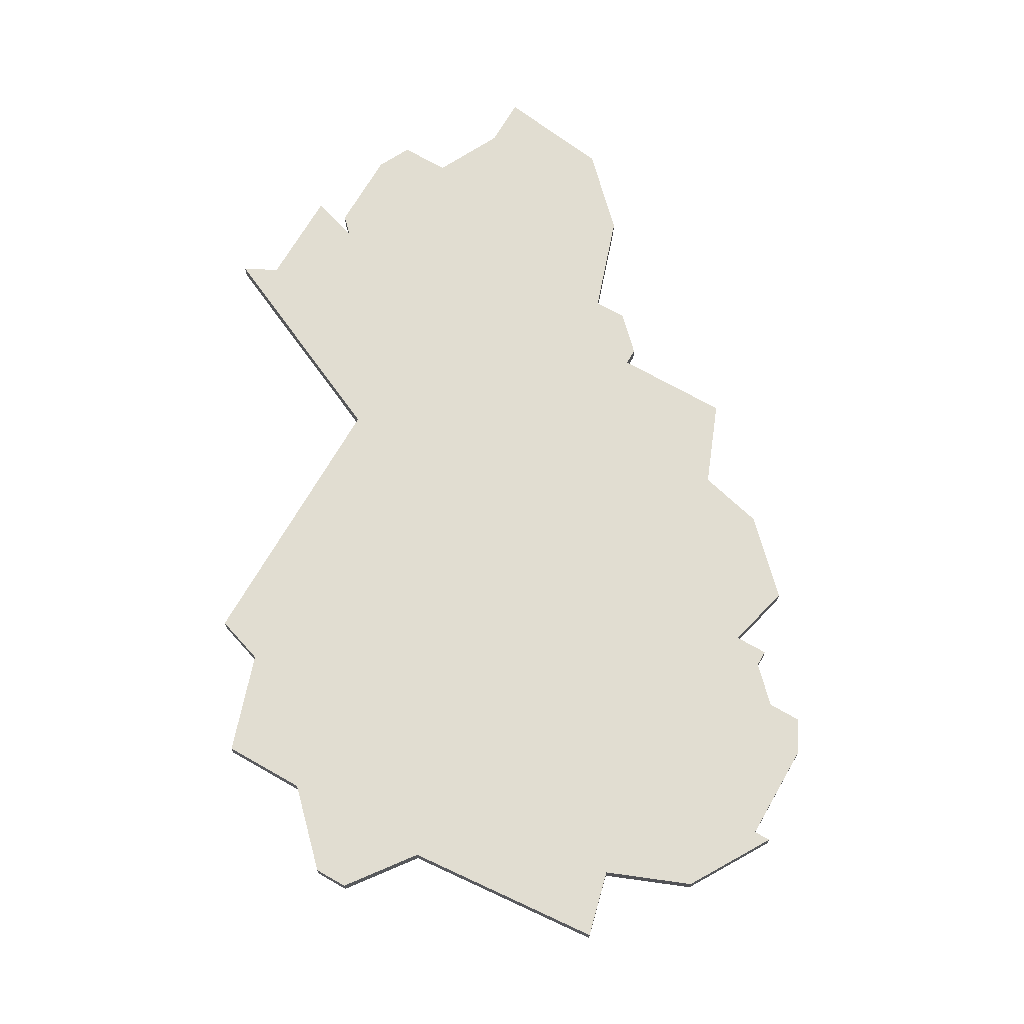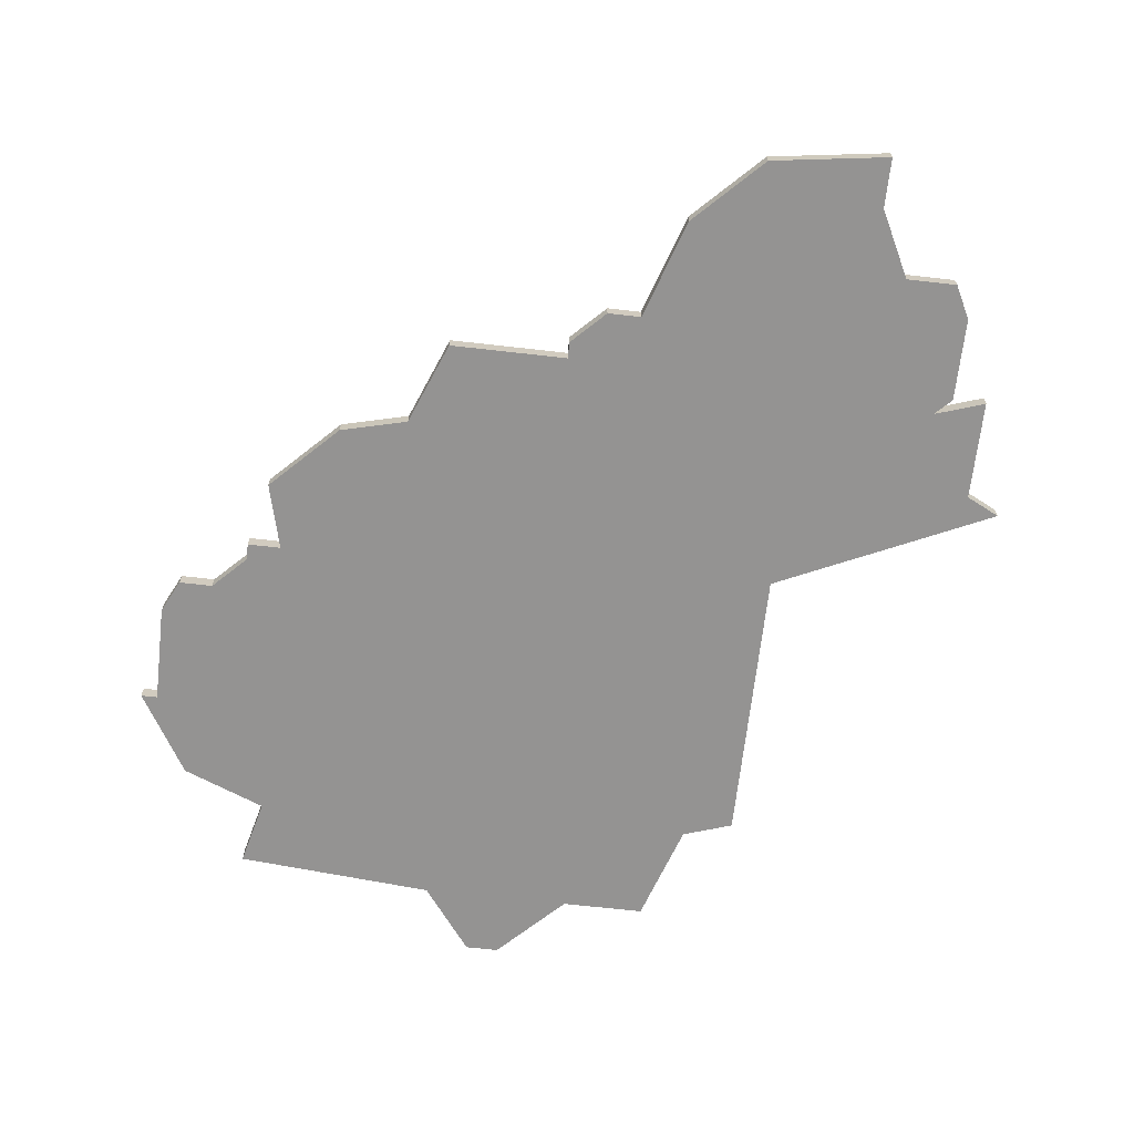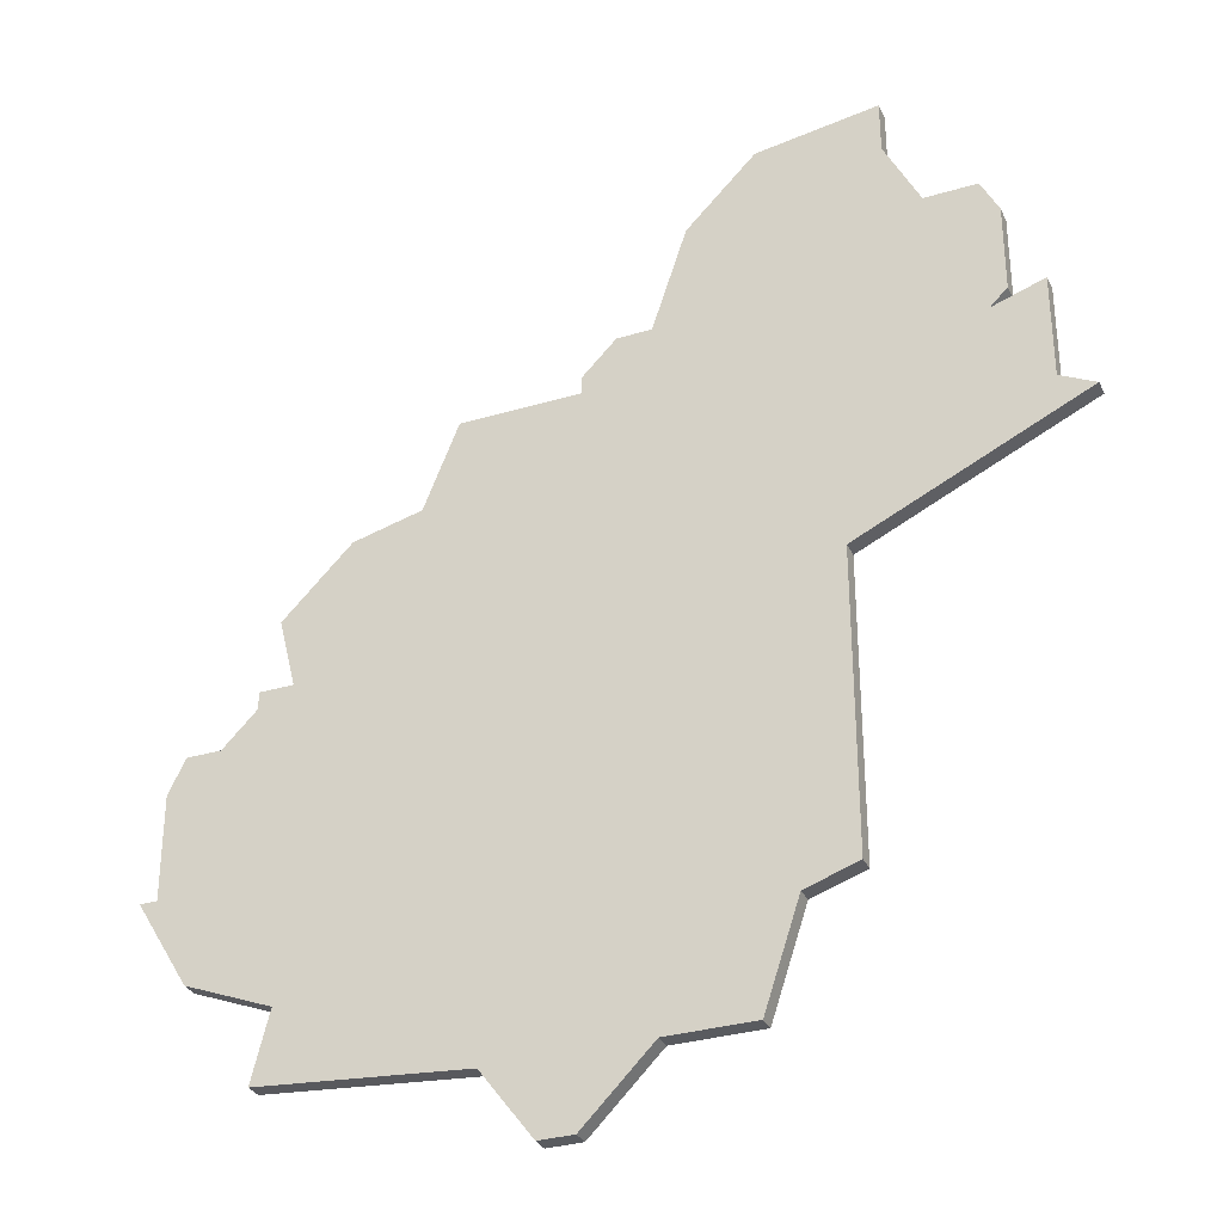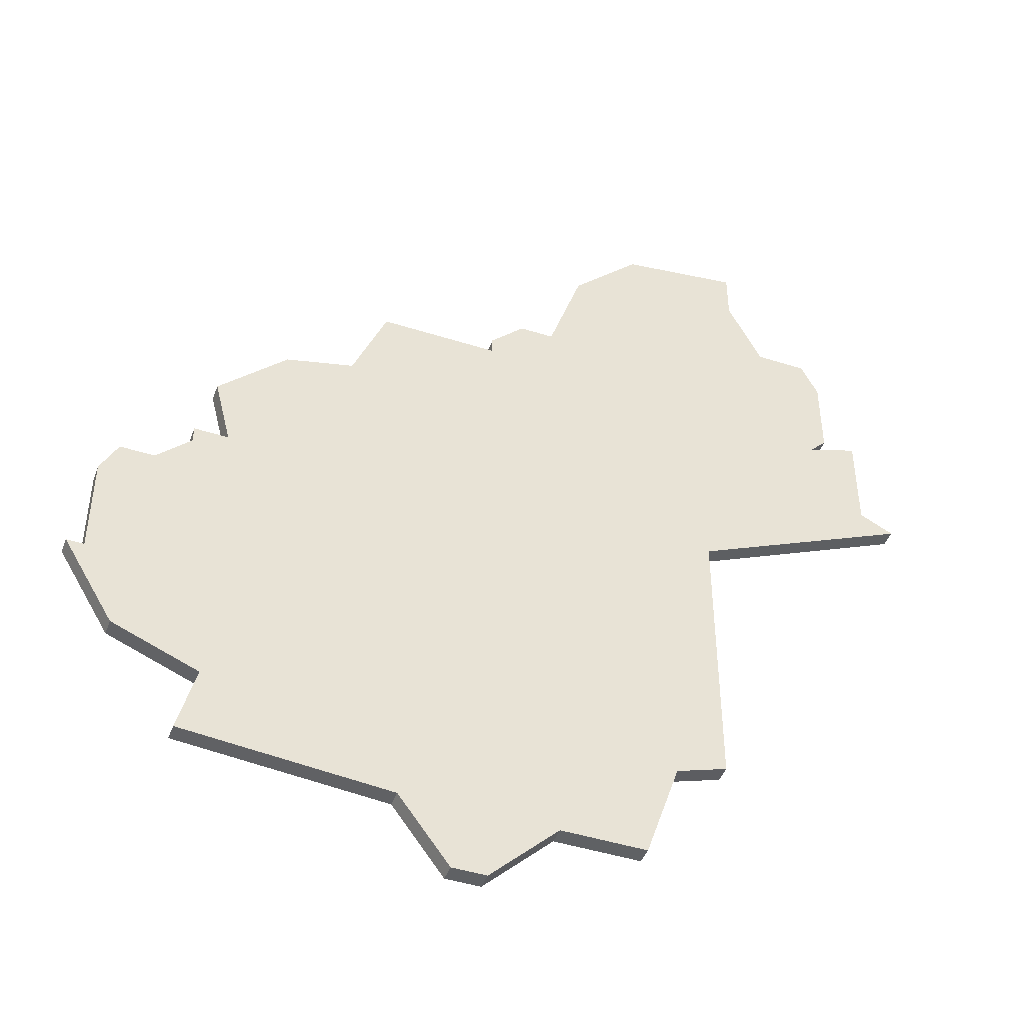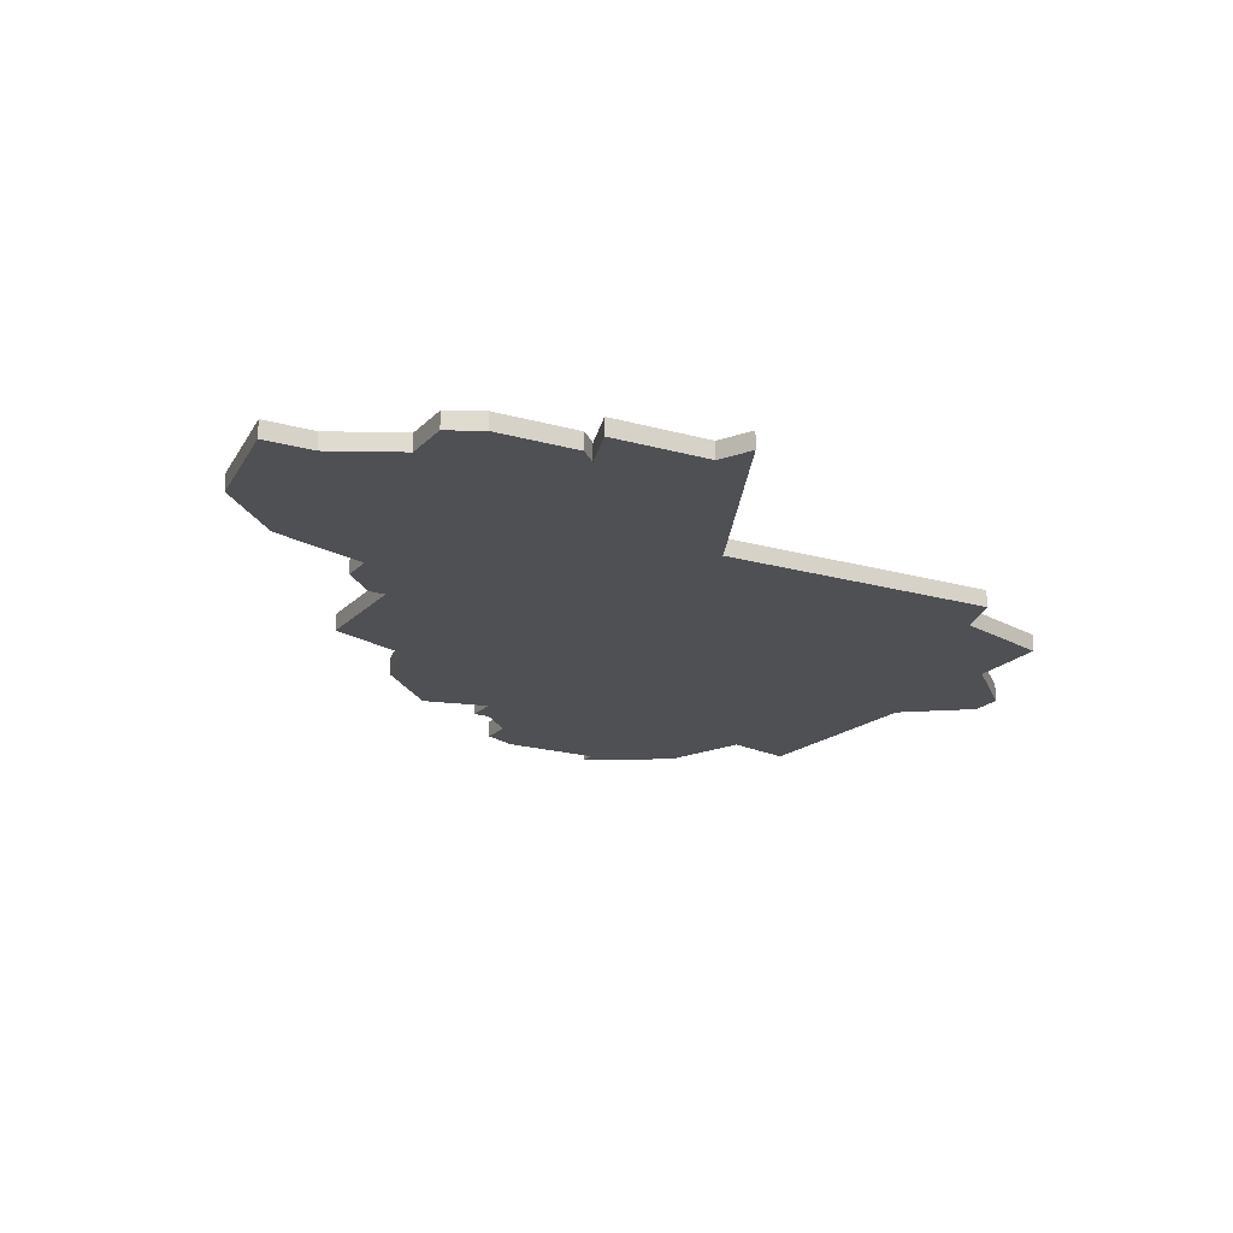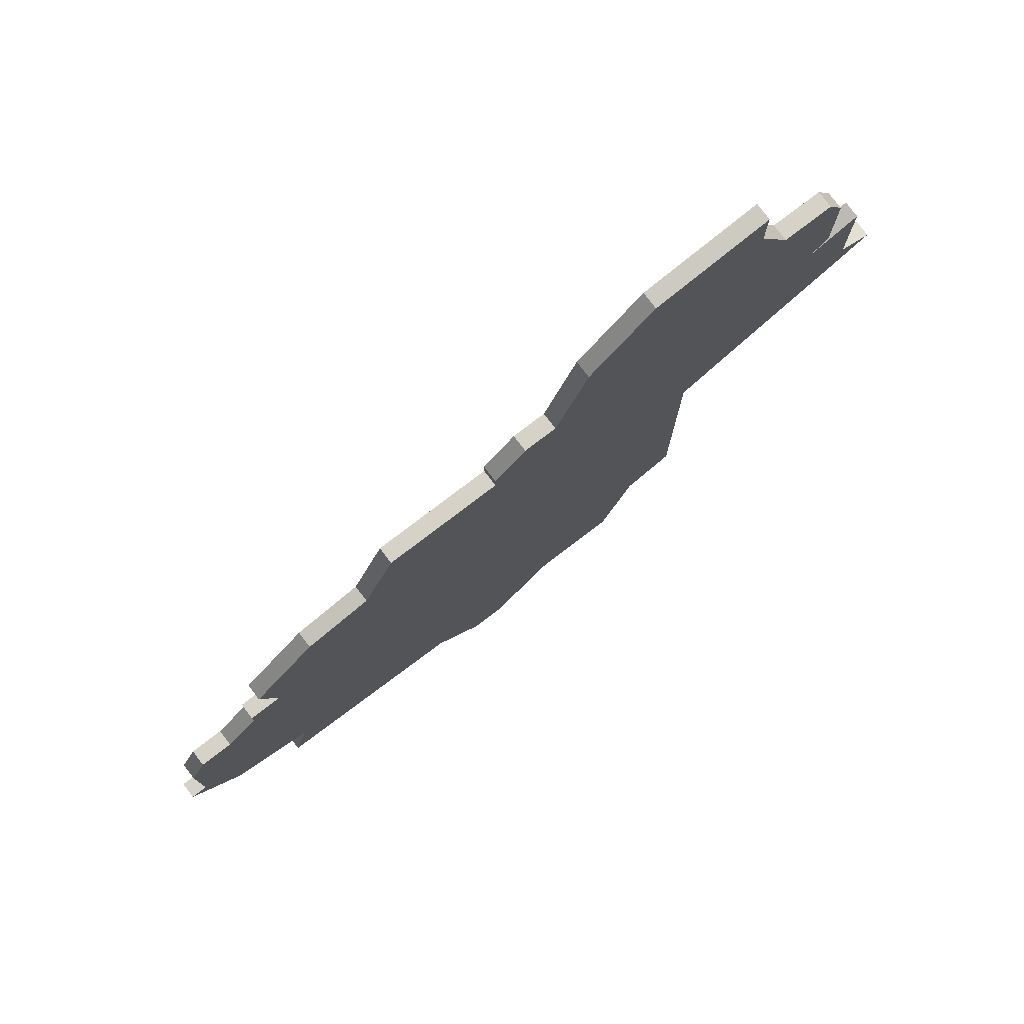
<metadata>
{"format":"obj","ext":"obj","renderer":"f3d","projection":"perspective","resolution":1024,"background":"white","views":[{"elev":68.7,"azim":29.8,"up":"+Z"},{"elev":-66.8,"azim":173.5,"up":"+Z"},{"elev":-32.1,"azim":-157.3,"up":"+Y"},{"elev":-45.6,"azim":159.9,"up":"+Y"},{"elev":-19.0,"azim":-118.7,"up":"+Z"},{"elev":78.4,"azim":142.7,"up":"+Y"}]}
</metadata>
<code>
v 4352 -825 0
v 4352 -825 1
v 4385 -863 0
v 4385 -863 1
v 4385 -857 0
v 4385 -857 1
v 4360 -835 0
v 4360 -835 1
v 4335 -845 0
v 4335 -845 1
v 4343 -831 0
v 4343 -831 1
v 4351 -869 0
v 4351 -869 1
v 4384 -855 0
v 4384 -855 1
v 4367 -875 0
v 4367 -875 1
v 4375 -844 0
v 4375 -844 1
v 4383 -868 0
v 4383 -868 1
v 4358 -835 0
v 4358 -835 1
v 4358 -875 0
v 4358 -875 1
v 4382 -855 0
v 4382 -855 1
v 4340 -839 0
v 4340 -839 1
v 4340 -831 0
v 4340 -831 1
v 4348 -851 0
v 4348 -851 1
v 4348 -868 0
v 4348 -868 1
v 4356 -829 0
v 4356 -829 1
v 4364 -879 0
v 4364 -879 1
v 4339 -838 0
v 4339 -838 1
v 4339 -833 0
v 4339 -833 1
v 4380 -852 0
v 4380 -852 1
v 4380 -853 0
v 4380 -853 1
v 4371 -843 0
v 4371 -843 1
v 4379 -848 0
v 4379 -848 1
v 4379 -874 0
v 4379 -874 1
v 4362 -837 0
v 4362 -837 1
v 4362 -879 0
v 4362 -879 1
v 4362 -838 0
v 4362 -838 1
v 4337 -844 0
v 4337 -844 1
v 4337 -838 0
v 4337 -838 1
v 4345 -827 0
v 4345 -827 1
v 4345 -824 0
v 4345 -824 1
v 4378 -852 0
v 4378 -852 1
v 4378 -870 0
v 4378 -870 1
v 4353 -875 0
v 4353 -875 1
v 4386 -863 0
v 4386 -863 1
v 4369 -838 0
v 4369 -838 1
f 33 9 61
f 61 63 29
f 29 33 61
f 13 25 73
f 33 13 35
f 13 33 69
f 59 33 23
f 23 33 29
f 43 29 41
f 43 31 11
f 37 11 65
f 29 43 11
f 23 29 11
f 67 1 65
f 1 37 65
f 23 11 37
f 7 59 23
f 25 13 17
f 17 39 57
f 71 53 17
f 71 17 69
f 17 13 69
f 71 27 3
f 75 21 3
f 27 5 3
f 15 5 27
f 21 71 3
f 71 69 27
f 69 49 19
f 49 59 77
f 7 55 59
f 59 49 33
f 47 69 45
f 19 51 69
f 27 69 47
f 33 49 69
f 57 25 17
f 62 10 34
f 30 64 62
f 62 34 30
f 74 26 14
f 36 14 34
f 70 34 14
f 24 34 60
f 30 34 24
f 42 30 44
f 12 32 44
f 66 12 38
f 12 44 30
f 12 30 24
f 66 2 68
f 66 38 2
f 38 12 24
f 24 60 8
f 18 14 26
f 58 40 18
f 18 54 72
f 70 18 72
f 70 14 18
f 4 28 72
f 4 22 76
f 4 6 28
f 28 6 16
f 4 72 22
f 28 70 72
f 20 50 70
f 78 60 50
f 60 56 8
f 34 50 60
f 46 70 48
f 70 52 20
f 48 70 28
f 70 50 34
f 18 26 58
f 66 68 65
f 65 68 67
f 12 66 11
f 11 66 65
f 32 12 31
f 31 12 11
f 44 32 43
f 43 32 31
f 42 44 41
f 41 44 43
f 30 42 29
f 29 42 41
f 64 30 63
f 63 30 29
f 62 64 61
f 61 64 63
f 10 62 9
f 9 62 61
f 34 10 33
f 33 10 9
f 36 34 35
f 35 34 33
f 14 36 13
f 13 36 35
f 74 14 73
f 73 14 13
f 26 74 25
f 25 74 73
f 58 26 57
f 57 26 25
f 40 58 39
f 39 58 57
f 18 40 17
f 17 40 39
f 54 18 53
f 53 18 17
f 72 54 71
f 71 54 53
f 22 72 21
f 21 72 71
f 76 22 75
f 75 22 21
f 4 76 3
f 3 76 75
f 6 4 5
f 5 4 3
f 16 6 15
f 15 6 5
f 28 16 27
f 27 16 15
f 48 28 47
f 47 28 27
f 46 48 45
f 45 48 47
f 70 46 69
f 69 46 45
f 52 70 51
f 51 70 69
f 20 52 19
f 19 52 51
f 50 20 49
f 49 20 19
f 78 50 77
f 77 50 49
f 60 78 59
f 59 78 77
f 56 60 55
f 55 60 59
f 8 56 7
f 7 56 55
f 24 8 23
f 23 8 7
f 38 24 37
f 37 24 23
f 68 2 67
f 67 2 1
f 2 38 1
f 1 38 37

</code>
